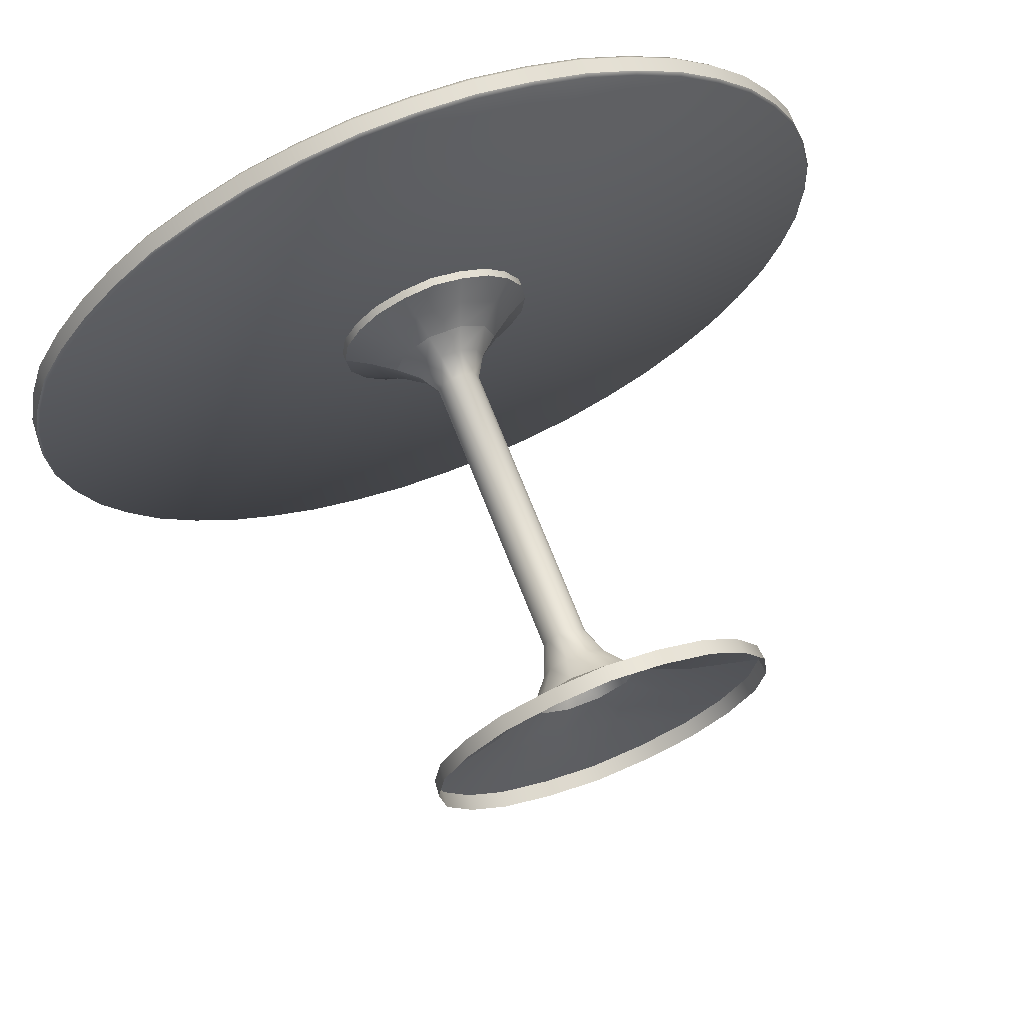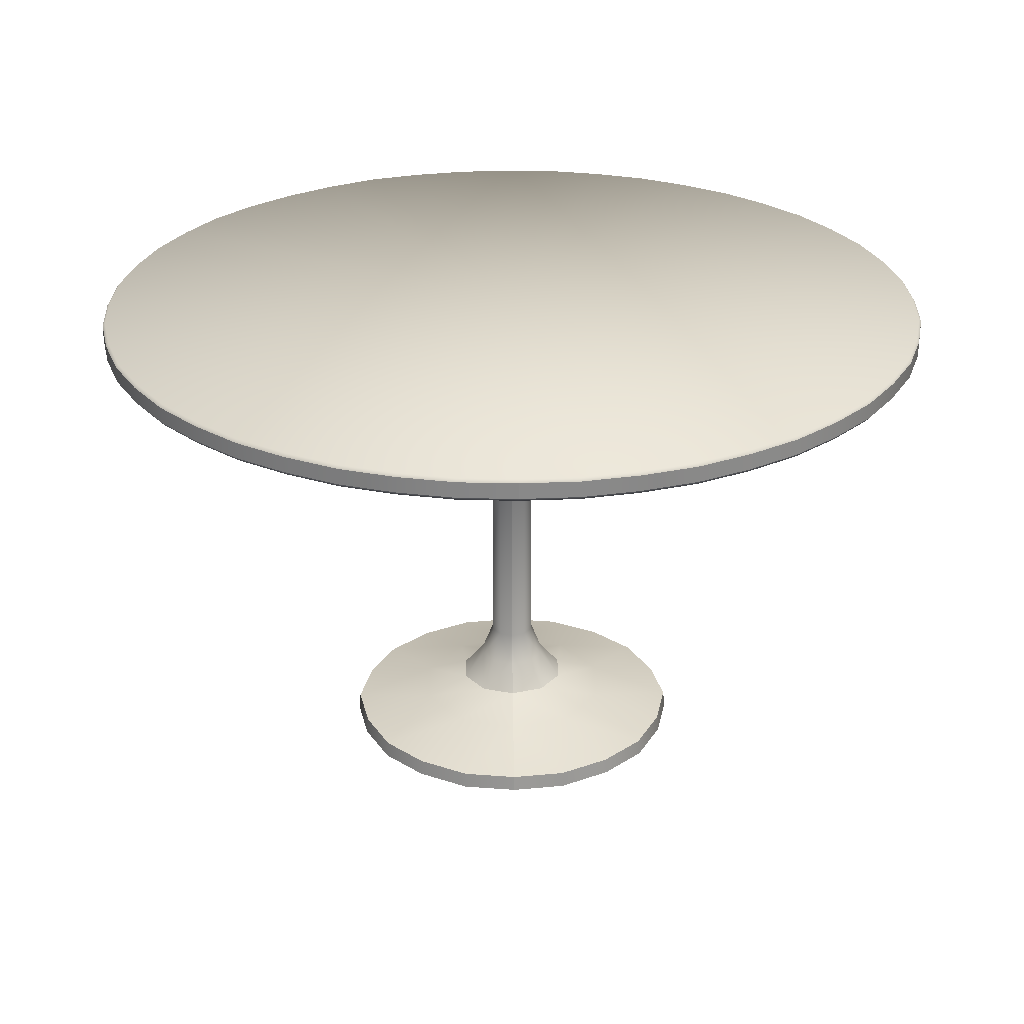
<metadata>
{"format":"obj","ext":"obj","renderer":"f3d","projection":"perspective","resolution":1024,"background":"white","views":[{"elev":68.9,"azim":-21.2,"up":"+Z"},{"elev":27.2,"azim":89.2,"up":"+Y"}]}
</metadata>
<code>
g default
v 73.18 86.62 -2.1e-05
v 70.69 86.62 -18.94
v 63.38 86.62 -36.59
v 51.75 86.62 -51.75
v 36.59 86.62 -63.38
v 18.94 86.62 -70.69
v -7e-06 86.62 -73.18
v -18.94 86.62 -70.69
v -36.59 86.62 -63.38
v -51.75 86.62 -51.75
v -63.38 86.62 -36.59
v -70.69 86.62 -18.94
v -73.18 86.62 -2e-06
v -70.69 86.62 18.94
v -63.38 86.62 36.59
v -51.75 86.62 51.75
v -36.59 86.62 63.38
v -18.94 86.62 70.69
v -0 86.62 73.18
v 18.94 86.62 70.69
v 36.59 86.62 63.38
v 51.75 86.62 51.75
v 63.38 86.62 36.59
v 70.69 86.62 18.94
v -1e-06 86.62 5e-06
v -44.97 86.08 58.6
v -28.18 86.08 68.12
v -9.597 86.08 73.11
v 9.653 86.08 73.1
v 28.24 86.08 68.11
v 44.91 86.08 58.48
v 58.52 86.08 44.87
v 68.14 86.08 28.19
v 72.67 86.62 9.539
v 73.1 86.08 -9.653
v 68.11 86.08 -28.24
v 58.48 86.08 -44.91
v 44.87 86.08 -58.52
v 28.19 86.08 -68.14
v 9.596 86.08 -73.11
v -9.653 86.08 -73.1
v -28.24 86.08 -68.11
v -44.91 86.08 -58.48
v -58.52 86.08 -44.87
v -68.14 86.08 -28.19
v -73.11 86.08 -9.596
v -68.24 86.08 28.27
v -72.96 86.08 9.602
v -58.37 86.08 44.79
v 19.06 84.74 -71.12
v -19.06 84.74 -71.12
v -9e-06 84.74 -73.62
v -3e-06 84.74 73.62
v -52.06 84.74 52.06
v -63.76 84.74 36.81
v -71.12 84.74 19.06
v -73.62 84.74 -2e-06
v -71.12 84.74 -19.06
v -63.76 84.74 -36.81
v -52.06 84.74 -52.06
v -36.81 84.74 -63.76
v -44.97 84.74 58.6
v -28.18 84.74 68.12
v -9.653 84.74 -73.1
v -28.24 84.74 -68.11
v -44.91 84.74 -58.48
v -58.52 84.74 -44.87
v -68.14 84.74 -28.19
v -73.11 84.74 -9.596
v -68.24 84.74 28.27
v -72.96 84.74 9.602
v -19.06 84.74 71.12
v 73.62 86.08 -2.1e-05
v 71.12 86.08 -19.06
v 63.76 86.08 -36.81
v 52.06 86.08 -52.06
v 36.81 86.08 -63.76
v 19.06 86.08 -71.12
v -7e-06 86.08 -73.62
v -19.06 86.08 -71.12
v -36.81 86.08 -63.76
v -52.06 86.08 -52.06
v -63.76 86.08 -36.81
v -71.12 86.08 -19.06
v -73.62 86.08 -2e-06
v -71.12 86.08 19.06
v -63.76 86.08 36.81
v -52.06 86.08 52.06
v -36.81 86.08 63.76
v -19.06 86.08 71.12
v -0 86.08 73.62
v 19.06 86.08 71.12
v 36.81 86.08 63.76
v 52.06 86.08 52.06
v 63.76 86.08 36.81
v 71.12 86.08 19.06
v -44.7 86.62 58.25
v -28.01 86.62 67.71
v -9.54 86.62 72.68
v 9.596 86.62 72.66
v 28.08 86.62 67.71
v 44.64 86.62 58.13
v 58.17 86.62 44.6
v 67.73 86.62 28.02
v 73.11 86.08 9.596
v 72.67 86.62 -9.596
v 67.71 86.62 -28.08
v 58.13 86.62 -44.64
v 44.6 86.62 -58.17
v 28.02 86.62 -67.73
v 9.539 86.62 -72.67
v -9.596 86.62 -72.67
v -28.08 86.62 -67.71
v -44.64 86.62 -58.13
v -58.17 86.62 -44.6
v -67.73 86.62 -28.02
v -72.67 86.62 -9.539
v -67.83 86.62 28.1
v -72.52 86.62 9.544
v -58.02 86.62 44.52
v 73.18 82.85 -2.1e-05
v 70.69 82.85 -18.94
v 63.38 82.85 -36.59
v 51.75 82.85 -51.75
v 36.59 82.85 -63.38
v 18.94 82.85 -70.69
v -6e-06 82.85 -73.18
v -18.94 82.85 -70.69
v -36.59 82.85 -63.38
v -51.75 82.85 -51.75
v -63.38 82.85 -36.59
v -70.69 82.85 -18.94
v -73.18 82.85 -3e-06
v -70.69 82.85 18.94
v -63.38 82.85 36.59
v -51.75 82.85 51.75
v -36.59 82.85 63.38
v -18.94 82.85 70.69
v 0 82.85 73.18
v 18.94 82.85 70.69
v 36.59 82.85 63.38
v 51.75 82.85 51.75
v 63.38 82.85 36.59
v 70.69 82.85 18.94
v 0 82.85 5e-06
v -44.97 83.39 58.6
v -28.18 83.39 68.12
v -9.597 83.39 73.11
v 9.653 83.39 73.1
v 28.24 83.39 68.11
v 44.91 83.39 58.48
v 58.52 83.39 44.87
v 68.14 83.39 28.19
v 72.67 82.85 9.539
v 73.1 83.39 -9.653
v 68.11 83.39 -28.24
v 58.48 83.39 -44.91
v 44.87 83.39 -58.52
v 28.19 83.39 -68.14
v 9.596 83.39 -73.11
v -9.653 83.39 -73.1
v -28.24 83.39 -68.11
v -44.91 83.39 -58.48
v -58.52 83.39 -44.87
v -68.14 83.39 -28.19
v -73.11 83.39 -9.596
v -68.24 83.39 28.27
v -72.96 83.39 9.602
v -58.37 83.39 44.79
v 36.81 84.74 -63.76
v 52.06 84.74 -52.06
v 63.76 84.74 -36.81
v 71.12 84.74 -19.06
v 71.12 84.74 19.06
v 63.76 84.74 36.81
v 73.62 84.74 -2.1e-05
v 58.52 84.74 44.87
v 73.11 84.74 9.596
v 73.1 84.74 -9.653
v 68.11 84.74 -28.24
v 44.87 84.74 -58.52
v 52.06 84.74 52.06
v 36.81 84.74 63.76
v 19.06 84.74 71.12
v -36.81 84.74 63.76
v -9.597 84.74 73.11
v 9.653 84.74 73.1
v 28.24 84.74 68.11
v 44.91 84.74 58.48
v 68.14 84.74 28.19
v 28.19 84.74 -68.14
v 9.596 84.74 -73.11
v -58.37 84.74 44.79
v 58.48 84.74 -44.91
v 73.62 83.39 -2.1e-05
v 71.12 83.39 -19.06
v 63.76 83.39 -36.81
v 52.06 83.39 -52.06
v 36.81 83.39 -63.76
v 19.06 83.39 -71.12
v -6e-06 83.39 -73.62
v -19.06 83.39 -71.12
v -36.81 83.39 -63.76
v -52.06 83.39 -52.06
v -63.76 83.39 -36.81
v -71.12 83.39 -19.06
v -73.62 83.39 -3e-06
v -71.12 83.39 19.06
v -63.76 83.39 36.81
v -52.06 83.39 52.06
v -36.81 83.39 63.76
v -19.06 83.39 71.12
v 0 83.39 73.62
v 19.06 83.39 71.12
v 36.81 83.39 63.76
v 52.06 83.39 52.06
v 63.76 83.39 36.81
v 71.12 83.39 19.06
v -44.7 82.85 58.25
v -28.01 82.85 67.71
v -9.54 82.85 72.68
v 9.596 82.85 72.66
v 28.08 82.85 67.71
v 44.64 82.85 58.13
v 58.17 82.85 44.6
v 67.73 82.85 28.02
v 73.11 83.39 9.596
v 72.67 82.85 -9.596
v 67.71 82.85 -28.08
v 58.13 82.85 -44.64
v 44.6 82.85 -58.17
v 28.02 82.85 -67.73
v 9.539 82.85 -72.67
v -9.596 82.85 -72.67
v -28.08 82.85 -67.71
v -44.64 82.85 -58.13
v -58.17 82.85 -44.6
v -67.73 82.85 -28.02
v -72.67 82.85 -9.539
v -67.83 82.85 28.1
v -72.52 82.85 9.544
v -58.02 82.85 44.52
v -24.02 2.684 17.45
v -9.175 2.684 28.24
v 9.175 2.684 28.24
v 24.02 2.684 17.45
v -24.26 1.7e-05 17.62
v -9.265 1.9e-05 28.51
v 9.265 1.5e-05 28.51
v 24.26 1.8e-05 17.62
v -7.708 8.618 5.6
v -2.944 8.618 9.061
v 2.944 8.618 9.061
v 7.708 8.618 5.6
v -4.704 13.08 3.418
v -1.797 13.08 5.53
v 1.797 13.08 5.53
v 4.704 13.08 3.418
v -3.091 18.25 2.246
v -1.181 18.25 3.634
v 1.181 18.25 3.634
v 3.091 18.25 2.246
v -3.091 69.61 2.246
v -1.181 69.61 3.634
v 1.181 69.61 3.634
v 3.091 69.61 2.246
v 3.821 69.61 -1e-06
v -17.35 81.39 3e-06
v -14.04 81.39 10.2
v -5.362 81.39 16.5
v 5.362 81.39 16.5
v 14.04 81.39 10.2
v 17.35 81.39 -3e-06
v 2.905 76.25 8.942
v -2.905 76.25 8.942
v -7.606 76.25 5.526
v 9.402 76.25 -2e-06
v 7.606 76.25 5.526
v 4.093 79.04 12.6
v -4.093 79.04 12.6
v -10.72 79.04 7.785
v -13.24 79.04 2e-06
v 13.24 79.04 -3e-06
v 10.72 79.04 7.785
v 1.862 73.34 5.731
v -1.862 73.34 5.731
v -4.875 73.34 3.542
v -6.026 73.34 0
v 4.875 73.34 3.542
v -17.35 84.04 3e-06
v -14.04 84.04 10.2
v -5.362 84.04 16.5
v 5.362 84.04 16.5
v 14.04 84.04 10.2
v 17.35 84.04 -3e-06
v 4e-06 1.3e-05 30.42
v 4e-06 2.684 30.13
v 5.312 5.597 16.35
v -2e-06 81.39 17.6
v 0 84.04 17.6
v 17.85 1.6e-05 24.28
v 17.67 2.684 24.05
v 13.91 5.597 10.1
v 10.33 81.39 14.05
v 10.33 84.04 14.05
v 28.74 1.9e-05 9.185
v 28.47 2.684 9.096
v 16.63 81.39 5.315
v 16.63 84.04 5.315
v -17.85 1.8e-05 24.28
v -17.67 2.684 24.05
v -5.312 5.597 16.35
v -10.33 81.39 14.05
v -10.33 84.04 14.05
v -28.74 2.4e-05 9.185
v -28.47 2.684 9.096
v -13.91 5.597 10.1
v -16.63 81.39 5.315
v -16.63 84.04 5.315
v -29.69 2.684 1e-06
v -24.02 2.684 -17.45
v -9.175 2.684 -28.24
v 9.175 2.684 -28.24
v 24.02 2.684 -17.45
v 29.69 2.684 -9e-06
v -24.26 1.1e-05 -17.62
v -9.265 1.4e-05 -28.51
v 9.265 1e-05 -28.51
v 24.26 1.2e-05 -17.62
v 29.98 1.9e-05 -9e-06
v -9.527 8.618 -2e-06
v -7.708 8.618 -5.6
v -2.944 8.618 -9.061
v 2.944 8.618 -9.061
v 7.708 8.618 -5.6
v 9.527 8.618 -5e-06
v -5.815 13.08 -2e-06
v -4.704 13.08 -3.418
v -1.797 13.08 -5.53
v 1.797 13.08 -5.53
v 4.704 13.08 -3.418
v 5.815 13.08 -4e-06
v -3.821 18.25 -2e-06
v -3.091 18.25 -2.246
v -1.181 18.25 -3.634
v 1.181 18.25 -3.634
v 3.091 18.25 -2.246
v 3.821 18.25 -4e-06
v -3.821 69.61 -0
v -3.091 69.61 -2.246
v -1.181 69.61 -3.634
v 1.181 69.61 -3.634
v 3.091 69.61 -2.246
v -14.04 81.39 -10.2
v -5.362 81.39 -16.5
v 5.362 81.39 -16.5
v 14.04 81.39 -10.2
v 2.905 76.25 -8.942
v -2.905 76.25 -8.942
v -7.606 76.25 -5.526
v -9.402 76.25 1e-06
v 7.606 76.25 -5.526
v 4.093 79.04 -12.6
v -4.093 79.04 -12.6
v -10.72 79.04 -7.785
v 10.72 79.04 -7.785
v 1.862 73.34 -5.731
v -1.862 73.34 -5.731
v -4.875 73.34 -3.542
v 6.026 73.34 -2e-06
v 4.875 73.34 -3.542
v -14.04 84.04 -10.2
v -5.362 84.04 -16.5
v 5.362 84.04 -16.5
v 14.04 84.04 -10.2
v -6e-06 9e-06 -30.42
v -6e-06 2.684 -30.13
v 5.312 5.597 -16.35
v -8e-06 81.39 -17.6
v -5e-06 84.04 -17.6
v 17.85 1.1e-05 -24.28
v 17.67 2.684 -24.05
v 13.91 5.597 -10.1
v 10.33 81.39 -14.05
v 10.33 84.04 -14.05
v 28.74 1.2e-05 -9.185
v 28.47 2.684 -9.096
v 17.19 5.597 -6e-06
v 16.63 81.39 -5.315
v 16.63 84.04 -5.315
v -17.85 1.3e-05 -24.28
v -17.67 2.684 -24.05
v -5.312 5.597 -16.35
v -10.33 81.39 -14.05
v -10.33 84.04 -14.05
v -28.74 1.7e-05 -9.185
v -28.47 2.684 -9.096
v -13.91 5.597 -10.1
v -16.63 81.39 -5.315
v -16.63 84.04 -5.315
v -17.19 5.597 -1e-06
v -29.98 2.4e-05 1e-06
g SM_TableAndChair_04a
f 2 25 106
f 106 25 1
f 3 25 107
f 25 2 107
f 4 25 108
f 25 3 108
f 5 25 109
f 25 4 109
f 25 110 6
f 25 5 110
f 25 111 7
f 25 6 111
f 25 112 8
f 112 25 7
f 25 113 9
f 113 25 8
f 10 25 114
f 114 25 9
f 11 25 115
f 115 25 10
f 12 25 116
f 25 11 116
f 13 25 117
f 25 12 117
f 25 119 14
f 25 13 119
f 25 118 15
f 25 14 118
f 25 120 16
f 120 25 15
f 25 97 17
f 97 25 16
f 18 25 98
f 98 25 17
f 19 25 99
f 25 18 99
f 20 25 100
f 25 19 100
f 21 25 101
f 25 20 101
f 25 102 22
f 25 21 102
f 25 103 23
f 25 22 103
f 25 104 24
f 104 25 23
f 25 34 1
f 34 25 24
f 179 73 176
f 73 179 35
f 173 180 36
f 173 36 74
f 194 75 172
f 75 194 37
f 181 76 171
f 76 181 38
f 170 191 39
f 39 77 170
f 192 78 50
f 78 192 40
f 52 64 41
f 41 79 52
f 51 65 42
f 42 80 51
f 61 66 43
f 43 81 61
f 60 44 82
f 44 60 67
f 83 68 45
f 68 83 59
f 84 69 46
f 69 84 58
f 85 71 48
f 71 85 57
f 56 47 86
f 47 56 70
f 49 87 55
f 49 55 193
f 88 62 26
f 62 88 54
f 89 63 27
f 63 89 185
f 90 186 28
f 186 90 72
f 91 187 29
f 187 91 53
f 92 188 30
f 188 92 184
f 183 31 93
f 31 183 189
f 182 177 32
f 182 32 94
f 175 190 33
f 175 33 95
f 174 178 105
f 174 105 96
f 26 185 89
f 185 26 62
f 27 72 90
f 72 27 63
f 28 53 91
f 53 28 186
f 29 184 92
f 184 29 187
f 30 183 93
f 183 30 188
f 189 94 31
f 94 189 182
f 177 175 95
f 177 95 32
f 174 33 190
f 33 174 96
f 176 105 178
f 105 176 73
f 173 35 179
f 35 173 74
f 172 36 180
f 36 172 75
f 194 171 76
f 194 76 37
f 170 38 181
f 38 170 77
f 191 50 78
f 78 39 191
f 192 52 79
f 79 40 192
f 51 41 64
f 41 51 80
f 61 42 65
f 42 61 81
f 66 60 82
f 82 43 66
f 44 59 83
f 59 44 67
f 84 45 68
f 84 68 58
f 85 46 69
f 85 69 57
f 87 47 70
f 87 70 55
f 86 48 71
f 86 71 56
f 193 88 49
f 88 193 54
f 35 74 106
f 106 74 2
f 36 75 107
f 107 75 3
f 4 108 76
f 37 76 108
f 5 109 77
f 38 77 109
f 6 110 78
f 39 78 110
f 111 79 7
f 79 111 40
f 112 80 8
f 80 112 41
f 113 81 9
f 81 113 42
f 43 82 114
f 114 82 10
f 44 83 115
f 115 83 11
f 12 116 84
f 45 84 116
f 13 117 85
f 46 85 117
f 14 48 86
f 48 14 119
f 118 87 15
f 87 118 47
f 16 49 88
f 49 16 120
f 97 89 17
f 89 97 26
f 27 90 98
f 98 90 18
f 28 91 99
f 99 91 19
f 20 100 92
f 29 92 100
f 21 101 93
f 30 93 101
f 22 102 94
f 31 94 102
f 103 95 23
f 95 103 32
f 104 96 24
f 96 104 33
f 34 73 1
f 73 34 105
f 97 88 26
f 88 97 16
f 89 98 17
f 98 89 27
f 90 99 18
f 99 90 28
f 100 91 29
f 91 100 19
f 101 92 30
f 92 101 20
f 102 93 31
f 93 102 21
f 103 94 32
f 94 103 22
f 104 95 33
f 95 104 23
f 34 96 105
f 96 34 24
f 106 73 35
f 73 106 1
f 74 107 2
f 107 74 36
f 108 75 37
f 75 108 3
f 109 76 38
f 76 109 4
f 110 77 39
f 77 110 5
f 111 78 40
f 78 111 6
f 112 79 41
f 79 112 7
f 113 80 42
f 80 113 8
f 114 81 43
f 81 114 9
f 82 115 10
f 115 82 44
f 116 83 45
f 83 116 11
f 117 84 46
f 84 117 12
f 118 86 47
f 86 118 14
f 119 13 48
f 85 48 13
f 15 49 120
f 49 15 87
f 145 122 228
f 145 228 121
f 229 145 123
f 122 145 229
f 230 145 124
f 123 145 230
f 231 145 125
f 124 145 231
f 232 145 126
f 125 145 232
f 233 145 127
f 126 145 233
f 145 128 234
f 145 234 127
f 145 129 235
f 145 235 128
f 145 130 236
f 145 236 129
f 145 237 130
f 237 145 131
f 238 145 132
f 131 145 238
f 239 145 133
f 132 145 239
f 241 145 134
f 133 145 241
f 240 145 135
f 134 145 240
f 145 136 242
f 145 242 135
f 145 137 219
f 145 219 136
f 145 138 220
f 145 220 137
f 221 145 139
f 138 145 221
f 222 145 140
f 139 145 222
f 223 145 141
f 140 145 223
f 224 145 142
f 141 145 224
f 225 145 143
f 142 145 225
f 145 144 226
f 145 226 143
f 145 121 154
f 145 154 144
f 155 176 195
f 176 155 179
f 156 173 196
f 173 156 180
f 157 172 197
f 172 157 194
f 181 171 158
f 158 171 198
f 191 170 159
f 159 170 199
f 192 50 160
f 160 50 200
f 64 52 161
f 161 52 201
f 65 51 162
f 162 51 202
f 66 61 163
f 163 61 203
f 204 164 60
f 67 60 164
f 205 165 59
f 68 59 165
f 206 166 58
f 69 58 166
f 207 168 57
f 71 57 168
f 208 70 56
f 70 208 167
f 209 193 55
f 193 209 169
f 210 62 54
f 62 210 146
f 211 63 185
f 63 211 147
f 212 186 72
f 186 212 148
f 213 187 53
f 187 213 149
f 214 188 184
f 188 214 150
f 215 151 183
f 183 151 189
f 216 177 182
f 177 216 152
f 217 190 175
f 190 217 153
f 227 174 218
f 174 227 178
f 146 185 62
f 185 146 211
f 147 72 63
f 72 147 212
f 148 53 186
f 53 148 213
f 149 184 187
f 184 149 214
f 150 183 188
f 183 150 215
f 216 189 151
f 189 216 182
f 217 177 152
f 177 217 175
f 218 190 153
f 190 218 174
f 195 178 227
f 178 195 176
f 196 179 155
f 179 196 173
f 197 180 156
f 180 197 172
f 198 194 157
f 194 198 171
f 170 181 199
f 199 181 158
f 50 191 200
f 200 191 159
f 52 192 201
f 201 192 160
f 51 64 202
f 202 64 161
f 61 65 203
f 203 65 162
f 60 66 204
f 204 66 163
f 164 59 67
f 59 164 205
f 165 58 68
f 58 165 206
f 166 57 69
f 57 166 207
f 167 55 70
f 55 167 209
f 168 208 71
f 56 71 208
f 169 54 193
f 54 169 210
f 196 228 122
f 228 196 155
f 197 229 123
f 229 197 156
f 230 198 157
f 198 230 124
f 231 199 158
f 199 231 125
f 232 126 200
f 200 159 232
f 233 127 201
f 201 160 233
f 234 128 202
f 202 161 234
f 235 129 203
f 235 203 162
f 204 236 130
f 236 204 163
f 205 237 131
f 237 205 164
f 238 206 165
f 206 238 132
f 239 207 166
f 207 239 133
f 134 168 241
f 168 134 208
f 240 135 209
f 209 167 240
f 136 169 242
f 169 136 210
f 219 137 211
f 219 211 146
f 212 220 138
f 220 212 147
f 213 221 139
f 221 213 148
f 222 214 149
f 214 222 140
f 223 215 150
f 215 223 141
f 224 142 216
f 216 151 224
f 225 143 217
f 217 152 225
f 226 144 218
f 218 153 226
f 154 121 195
f 154 195 227
f 219 210 136
f 210 219 146
f 220 211 137
f 211 220 147
f 221 212 138
f 212 221 148
f 213 222 149
f 222 213 139
f 214 223 150
f 223 214 140
f 224 215 141
f 215 224 151
f 225 216 142
f 216 225 152
f 226 217 143
f 217 226 153
f 154 218 144
f 218 154 227
f 228 195 121
f 195 228 155
f 229 196 122
f 196 229 156
f 197 230 157
f 230 197 123
f 198 231 158
f 231 198 124
f 232 199 125
f 199 232 159
f 233 200 126
f 200 233 160
f 234 201 127
f 201 234 161
f 235 202 128
f 202 235 162
f 236 203 129
f 203 236 163
f 237 204 130
f 204 237 164
f 205 238 165
f 238 205 131
f 206 239 166
f 239 206 132
f 240 208 134
f 208 240 167
f 133 241 168
f 168 207 133
f 135 242 169
f 169 209 135
f 251 401 317
f 401 251 331
f 317 252 251
f 252 317 312
f 312 253 252
f 253 312 298
f 298 254 253
f 254 298 303
f 336 303 388
f 303 336 254
f 316 401 320
f 401 316 317
f 317 311 312
f 311 317 243
f 312 297 298
f 297 312 244
f 302 298 245
f 298 302 303
f 307 303 246
f 303 307 388
f 316 320 402
f 316 402 315
f 311 243 247
f 311 247 310
f 244 296 297
f 296 244 248
f 302 245 249
f 249 301 302
f 306 246 250
f 246 306 307
f 337 251 255
f 331 251 337
f 252 255 251
f 255 252 256
f 256 252 253
f 256 253 257
f 253 254 257
f 254 258 257
f 342 254 336
f 254 342 258
f 337 259 343
f 259 337 255
f 259 255 256
f 259 256 260
f 260 256 257
f 260 257 261
f 257 262 261
f 262 257 258
f 262 258 342
f 342 348 262
f 349 259 263
f 259 349 343
f 263 259 260
f 263 260 264
f 264 260 261
f 264 261 265
f 265 261 262
f 265 262 266
f 262 267 266
f 267 262 348
f 288 263 287
f 263 288 349
f 264 286 263
f 287 263 286
f 286 264 285
f 264 265 285
f 285 266 289
f 266 285 265
f 267 370 266
f 266 370 289
f 282 276 281
f 276 282 361
f 280 281 276
f 280 276 275
f 275 279 280
f 279 275 274
f 284 279 274
f 284 274 278
f 277 284 278
f 284 277 283
f 281 269 318
f 280 270 313
f 279 271 299
f 284 272 304
f 283 273 308
f 361 287 276
f 287 361 288
f 275 276 287
f 275 287 286
f 286 274 275
f 274 286 285
f 274 285 278
f 278 285 289
f 370 278 289
f 278 370 277
f 319 290 268
f 319 268 318
f 291 313 314
f 313 291 269
f 292 299 300
f 299 292 270
f 305 293 271
f 271 304 305
f 308 294 272
f 294 308 309
f 297 245 298
f 245 297 296
f 296 249 245
f 280 279 299
f 280 299 270
f 300 271 293
f 271 300 299
f 302 246 303
f 250 302 301
f 302 250 246
f 279 304 271
f 304 279 284
f 272 305 304
f 305 272 294
f 307 325 388
f 330 307 306
f 307 330 325
f 283 308 284
f 308 272 284
f 273 309 308
f 309 273 295
f 311 244 312
f 311 248 244
f 248 311 310
f 281 280 313
f 313 269 281
f 314 270 292
f 270 314 313
f 316 243 317
f 243 316 315
f 243 315 247
f 318 268 282
f 318 282 281
f 319 269 291
f 269 319 318
f 401 332 398
f 332 401 331
f 333 398 332
f 398 333 393
f 393 334 378
f 334 393 333
f 378 335 383
f 335 378 334
f 336 383 335
f 383 336 388
f 397 401 398
f 401 397 320
f 392 398 393
f 398 392 321
f 393 377 322
f 377 393 378
f 378 382 323
f 382 378 383
f 387 383 388
f 383 387 324
f 396 402 397
f 320 397 402
f 391 326 392
f 321 392 326
f 322 376 327
f 376 322 377
f 323 382 328
f 328 382 381
f 386 324 387
f 324 386 329
f 332 331 337
f 332 337 338
f 333 338 339
f 338 333 332
f 333 339 334
f 339 340 334
f 335 334 340
f 335 340 341
f 342 335 341
f 335 342 336
f 344 337 343
f 337 344 338
f 345 339 344
f 338 344 339
f 339 345 340
f 345 346 340
f 340 347 341
f 347 340 346
f 341 347 342
f 342 347 348
f 350 344 349
f 349 344 343
f 351 345 350
f 344 350 345
f 352 346 351
f 345 351 346
f 353 347 352
f 346 352 347
f 347 353 348
f 348 353 267
f 288 350 349
f 350 288 369
f 350 369 368
f 350 368 351
f 368 367 351
f 351 367 352
f 367 353 352
f 353 367 371
f 267 353 370
f 353 371 370
f 282 360 361
f 360 282 365
f 360 365 364
f 360 364 359
f 364 363 359
f 359 363 358
f 366 358 363
f 358 366 362
f 277 366 283
f 366 277 362
f 365 399 354
f 364 394 355
f 363 379 356
f 366 384 357
f 283 389 273
f 361 369 288
f 369 361 360
f 369 360 359
f 369 359 368
f 359 358 368
f 368 358 367
f 362 367 358
f 367 362 371
f 370 362 277
f 362 370 371
f 290 399 268
f 399 290 400
f 372 394 354
f 394 372 395
f 373 379 355
f 379 373 380
f 374 385 356
f 356 385 384
f 375 389 357
f 389 375 390
f 377 378 323
f 377 323 376
f 376 323 328
f 364 379 363
f 379 364 355
f 380 356 379
f 356 380 374
f 382 383 324
f 382 329 381
f 329 382 324
f 356 384 363
f 384 366 363
f 385 357 384
f 357 385 375
f 387 388 325
f 387 330 386
f 330 387 325
f 283 366 389
f 389 366 357
f 390 273 389
f 273 390 295
f 392 393 322
f 392 327 391
f 327 392 322
f 364 365 394
f 394 365 354
f 395 355 394
f 355 395 373
f 397 398 321
f 321 396 397
f 396 321 326
f 365 282 399
f 268 399 282
f 400 354 399
f 354 400 372

</code>
